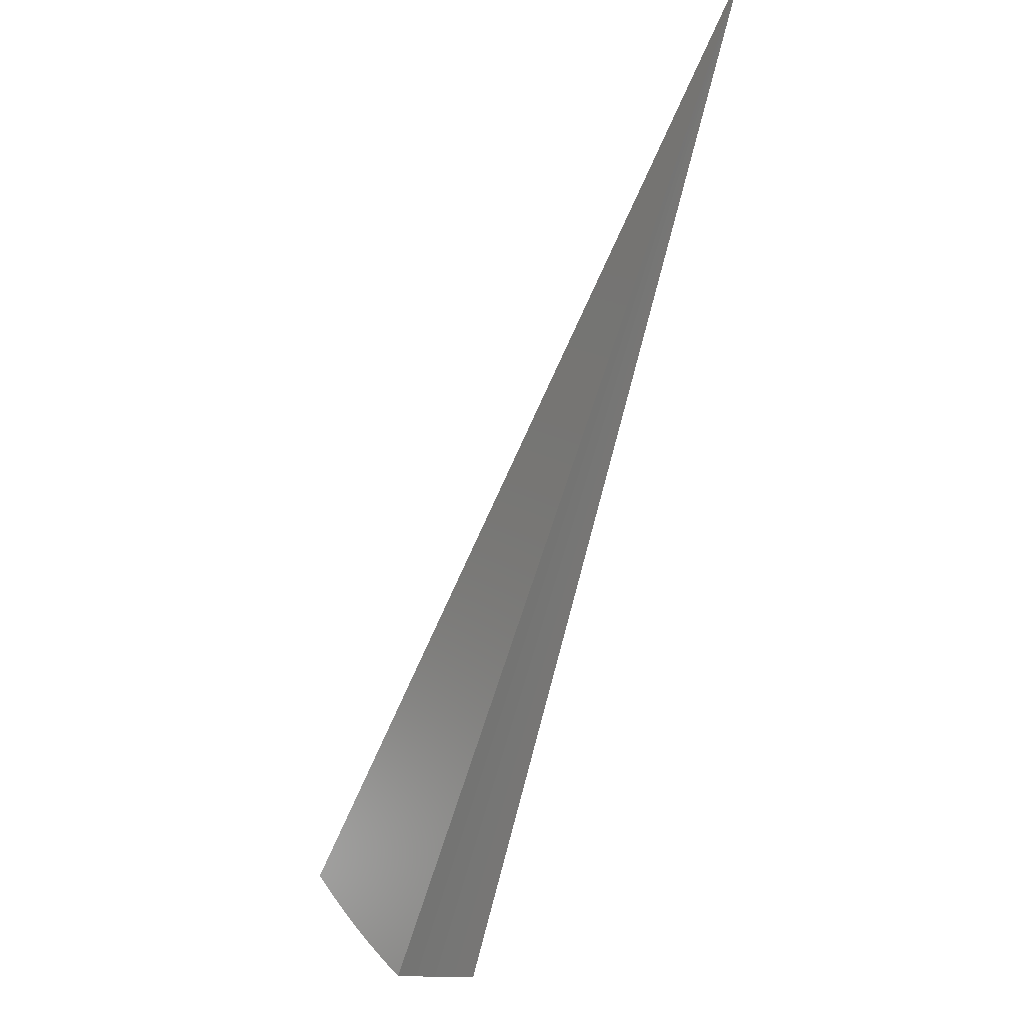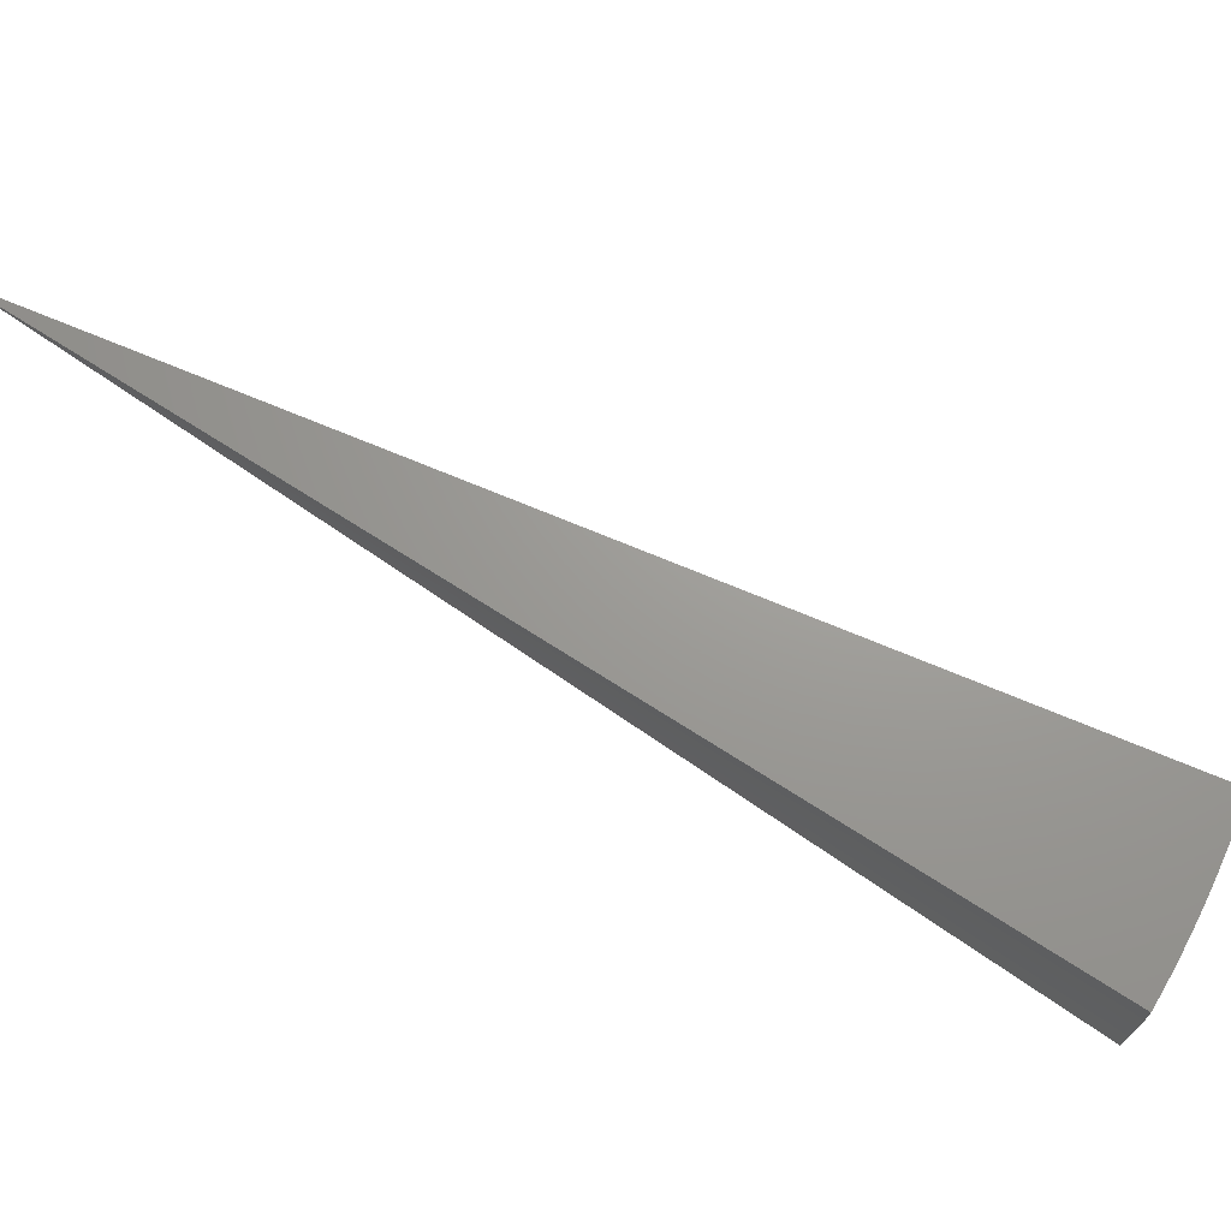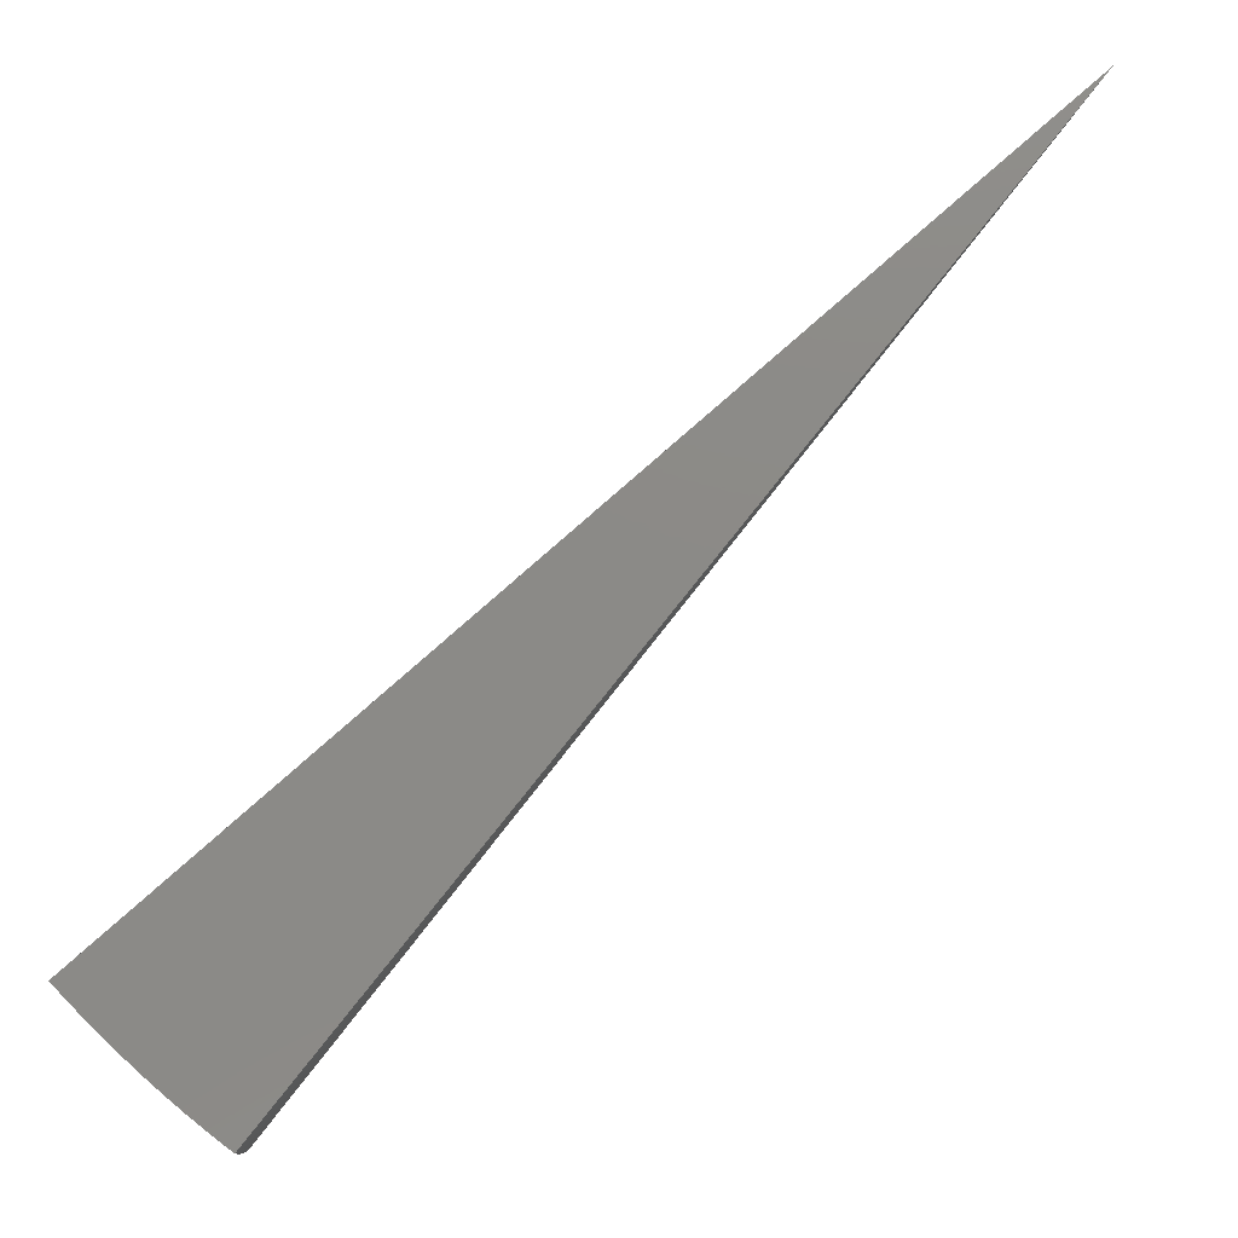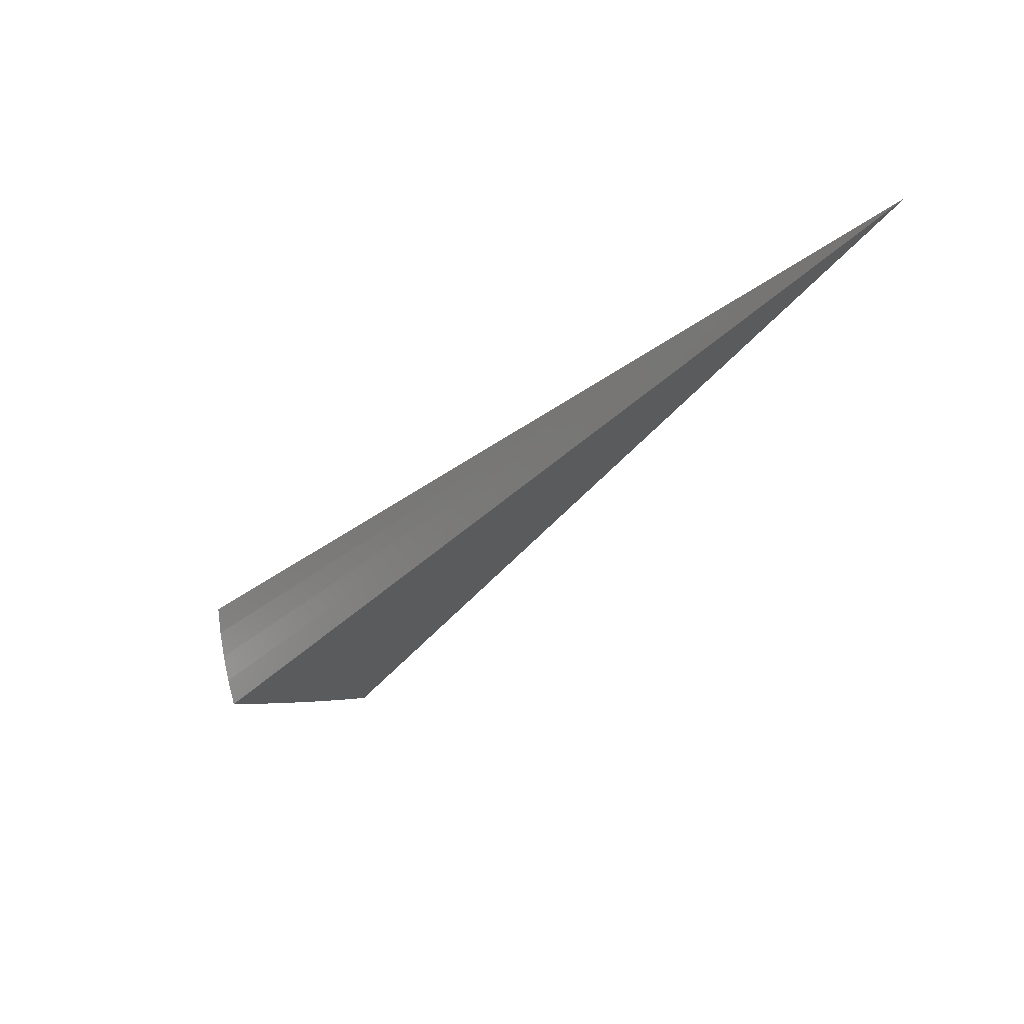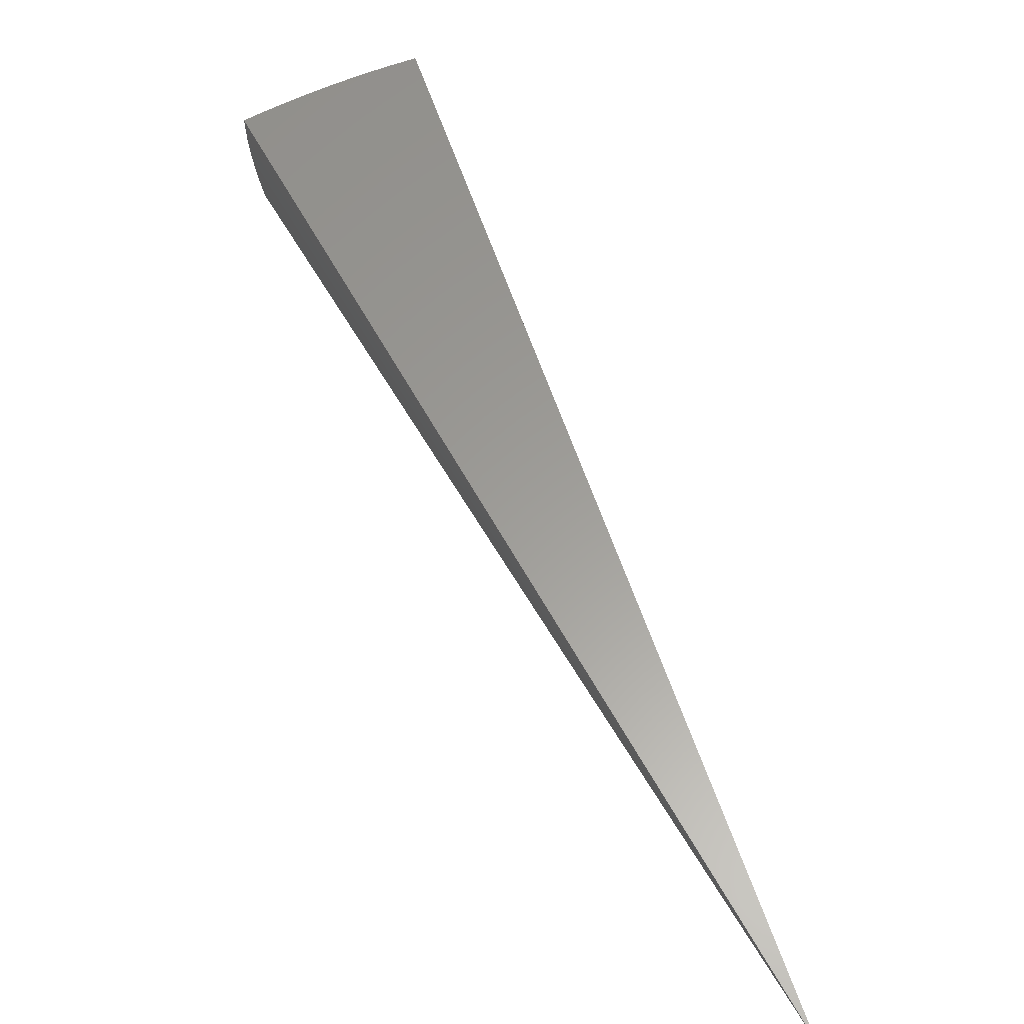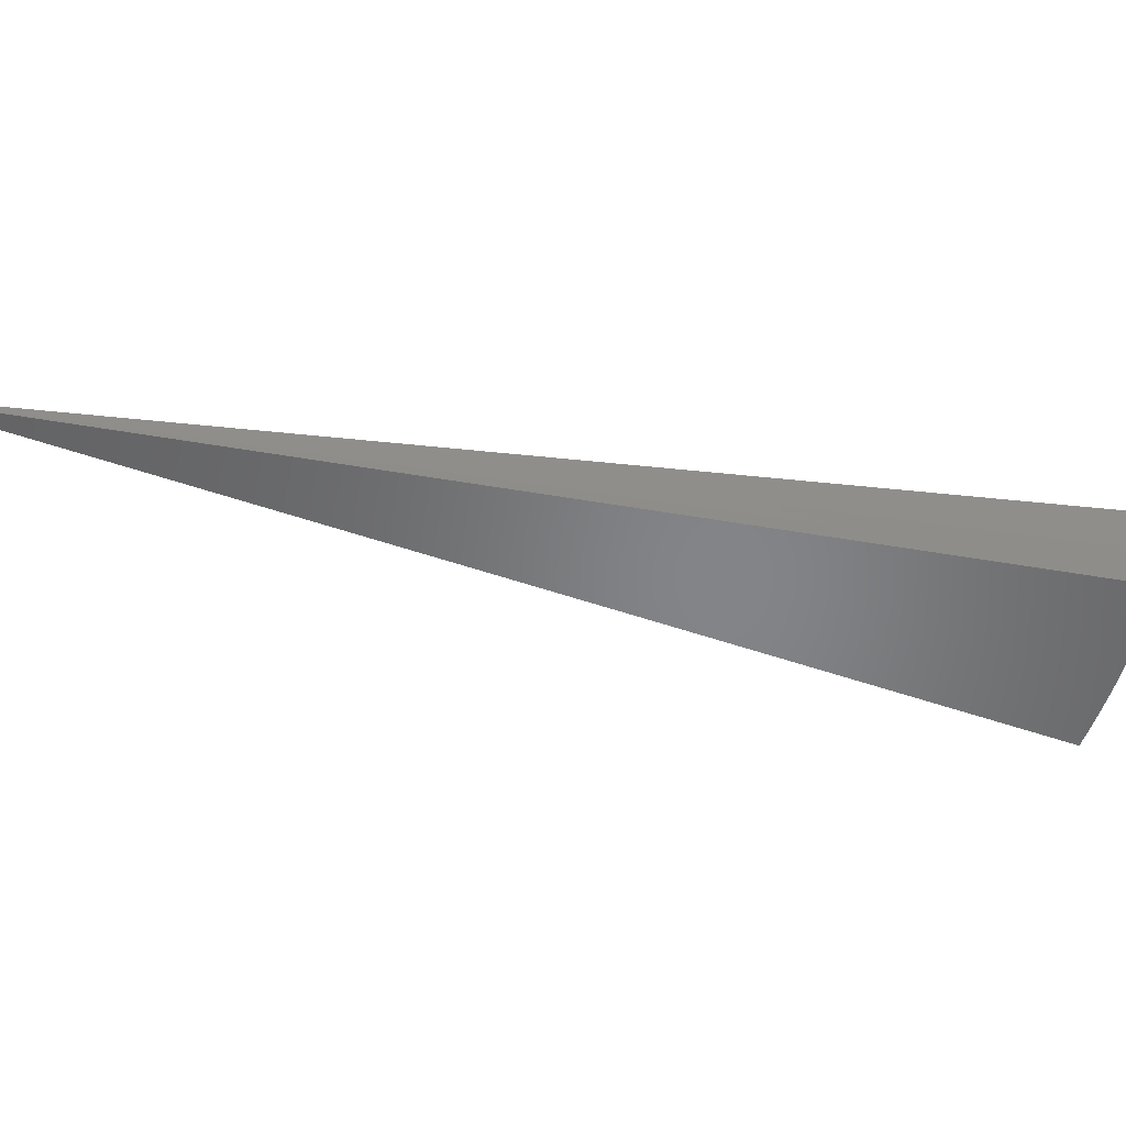
<metadata>
{"format":"stl","ext":"stl","renderer":"f3d","projection":"perspective","resolution":1024,"background":"white","views":[{"elev":-13.3,"azim":61.0,"up":"+Z"},{"elev":69.3,"azim":153.0,"up":"+Y"},{"elev":77.8,"azim":-101.6,"up":"+Y"},{"elev":67.7,"azim":-6.5,"up":"+Z"},{"elev":60.4,"azim":11.4,"up":"+Y"},{"elev":-43.1,"azim":112.6,"up":"+Y"}]}
</metadata>
<code>
# stl→obj: 86 verts, 168 faces
v -5.58 -0.9839 -9.814
v 0 0 0
v -5.785 -1.02 -9.683
v -5.988 -1.056 -9.546
v -6.187 -1.091 -9.406
v -6.383 -1.126 -9.26
v -6.576 -1.16 -9.111
v -6.766 -1.193 -8.957
v -6.953 -1.226 -8.798
v -7.136 -1.258 -8.636
v -5.876 1.305e-15 -9.684
v -5.667 2.819e-16 -9.816
v -5.766 -0.2454 -9.751
v -5.662 -0.2472 -9.816
v -5.749 -0.4946 -9.751
v -5.645 -0.4939 -9.815
v -5.72 -0.7468 -9.751
v -5.618 -0.7396 -9.815
v -5.701 -0.8739 -9.751
v -5.905 -0.9051 -9.618
v -5.854 -0.8973 -9.652
v -5.804 -0.8895 -9.685
v -5.823 -0.7602 -9.685
v -6.106 -0.936 -9.48
v -6.006 -0.9206 -9.55
v -5.956 -0.9129 -9.584
v -5.975 -0.7801 -9.584
v -5.925 -0.7735 -9.618
v -5.954 -0.5123 -9.618
v -5.903 -0.5079 -9.652
v -5.92 -0.252 -9.652
v -5.869 -0.2498 -9.685
v -6.305 -0.9664 -9.337
v -6.206 -0.9512 -9.409
v -6.127 -0.7999 -9.48
v -6.026 -0.7867 -9.55
v -6.056 -0.521 -9.55
v -6.005 -0.5166 -9.584
v -6.023 -0.2564 -9.584
v -5.972 -0.2542 -9.618
v -6.082 1.35e-15 -9.548
v -6.598 -1.011 -9.114
v -6.403 -0.9815 -9.264
v -6.326 -0.8259 -9.337
v -6.227 -0.8129 -9.409
v -6.258 -0.5384 -9.409
v -6.157 -0.5297 -9.48
v -6.175 -0.2629 -9.48
v -6.074 -0.2585 -9.55
v -6.79 -1.041 -8.959
v -6.978 -1.07 -8.8
v -7.185 -0.9459 -8.637
v -7.001 -0.9141 -8.8
v -6.812 -0.8894 -8.959
v -6.846 -0.589 -8.959
v -6.653 -0.5724 -9.114
v -6.672 -0.284 -9.114
v -6.476 -0.2756 -9.264
v -6.484 1.44e-15 -9.262
v -6.376 -0.2714 -9.337
v -6.284 1.395e-15 -9.408
v -6.276 -0.2671 -9.409
v -7.22 -0.6316 -8.638
v -7.036 -0.6054 -8.8
v -6.866 -0.2923 -8.959
v -6.68 1.483e-15 -9.113
v -7.241 -0.3161 -8.638
v -7.057 -0.3004 -8.8
v -7.062 1.568e-15 -8.801
v -6.873 1.526e-15 -8.959
v -7.248 3.606e-16 -8.638
v -5.852 -0.5034 -9.685
v -6.358 -0.547 -9.337
v -6.457 -0.5555 -9.264
v -6.425 -0.8388 -9.264
v -5.874 -0.7669 -9.652
v -6.62 -0.8643 -9.114
v -3.621 -0.1581 -4.319
v -3.61 -0.3159 -4.319
v -3.593 -0.473 -4.319
v -3.746 -0.4931 -6.544
v -1.873 -0.2466 -3.272
v -3.764 -0.3293 -6.544
v -3.775 -0.1648 -6.544
v -1.887 -0.0824 -3.272
v -1.882 -0.1646 -3.272
f 1 2 3
f 3 2 4
f 4 2 5
f 5 2 6
f 6 2 7
f 7 2 8
f 8 2 9
f 9 2 10
f 11 12 13
f 13 12 14
f 13 14 15
f 15 14 16
f 15 16 17
f 17 16 18
f 17 18 19
f 19 18 1
f 19 1 3
f 4 20 3
f 3 20 21
f 3 21 22
f 22 21 23
f 22 23 17
f 17 23 15
f 5 24 4
f 4 24 25
f 4 25 26
f 26 25 27
f 26 27 28
f 28 27 29
f 28 29 30
f 30 29 31
f 30 31 32
f 32 31 11
f 32 11 13
f 6 33 5
f 5 33 34
f 5 34 24
f 24 34 35
f 24 35 36
f 36 35 37
f 36 37 38
f 38 37 39
f 38 39 40
f 40 39 41
f 40 41 11
f 7 42 6
f 6 42 43
f 6 43 33
f 33 43 44
f 33 44 45
f 45 44 46
f 45 46 47
f 47 46 48
f 47 48 49
f 49 48 41
f 49 41 39
f 42 7 50
f 50 7 8
f 50 8 51
f 51 8 9
f 51 9 10
f 10 52 51
f 51 52 53
f 51 53 54
f 54 53 55
f 54 55 56
f 56 55 57
f 56 57 58
f 58 57 59
f 58 59 60
f 60 59 61
f 60 61 62
f 62 61 48
f 62 48 46
f 52 63 53
f 53 63 64
f 53 64 55
f 55 64 65
f 55 65 57
f 57 65 66
f 57 66 59
f 63 67 64
f 64 67 68
f 64 68 65
f 65 68 69
f 65 69 70
f 67 71 68
f 68 71 69
f 70 66 65
f 61 41 48
f 40 11 31
f 32 13 72
f 72 13 15
f 72 15 23
f 38 40 29
f 29 40 31
f 47 49 37
f 37 49 39
f 60 62 73
f 73 62 46
f 73 46 44
f 58 60 74
f 74 60 73
f 74 73 75
f 75 73 44
f 75 44 43
f 32 72 30
f 30 72 76
f 30 76 28
f 28 76 20
f 28 20 26
f 26 20 4
f 76 72 23
f 36 38 27
f 27 38 29
f 45 47 35
f 35 47 37
f 58 74 56
f 56 74 77
f 56 77 54
f 54 77 50
f 54 50 51
f 77 74 75
f 20 76 21
f 21 76 23
f 24 36 25
f 25 36 27
f 33 45 34
f 34 45 35
f 43 42 75
f 75 42 77
f 42 50 77
f 3 22 19
f 19 22 17
f 12 11 2
f 2 11 41
f 2 41 61
f 61 59 2
f 2 59 66
f 2 66 70
f 70 69 2
f 2 69 71
f 2 71 78
f 78 71 67
f 78 67 63
f 78 63 79
f 79 63 52
f 79 52 80
f 80 52 10
f 80 10 2
f 80 2 79
f 79 2 78
f 18 81 1
f 1 81 82
f 1 82 2
f 81 18 83
f 83 18 16
f 83 16 84
f 84 16 14
f 84 14 12
f 84 12 85
f 85 12 2
f 85 2 86
f 86 2 82
f 86 82 81
f 86 81 83
f 85 86 83
f 85 83 84

</code>
